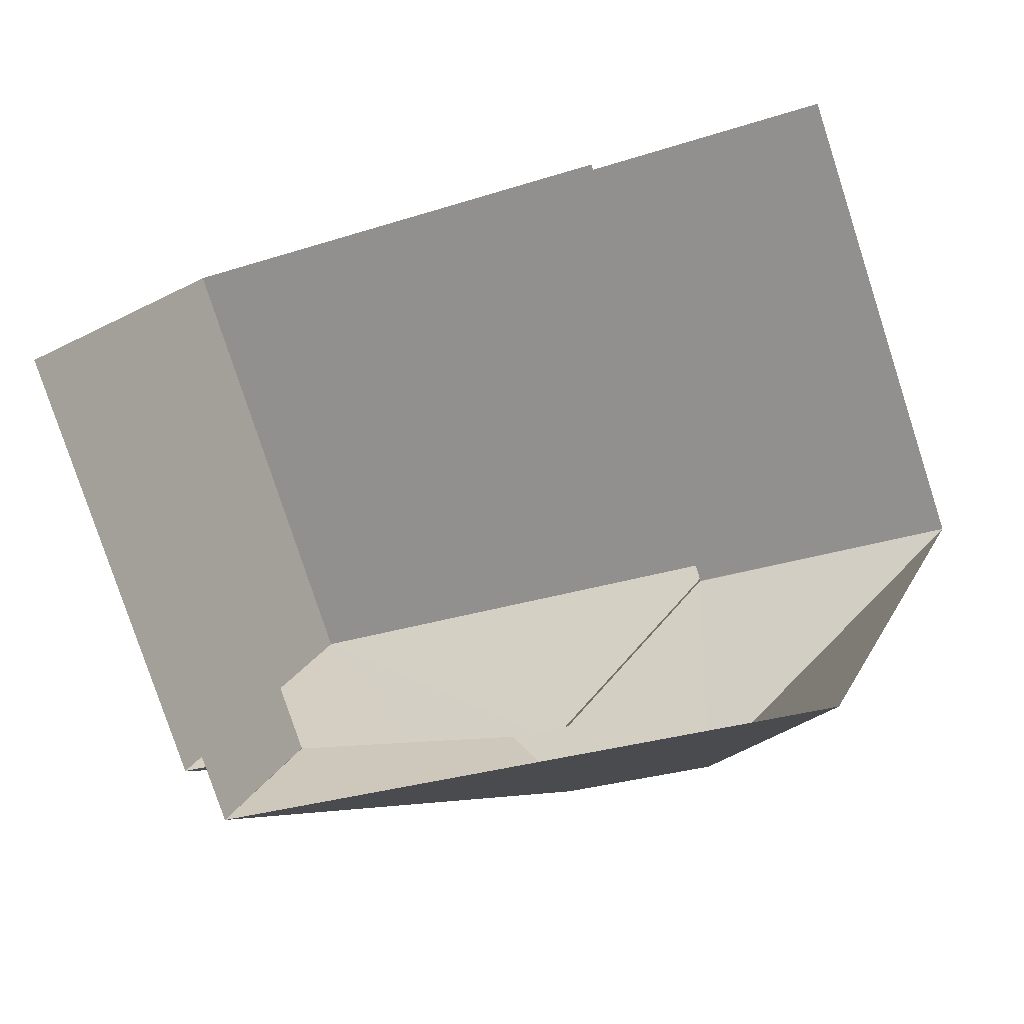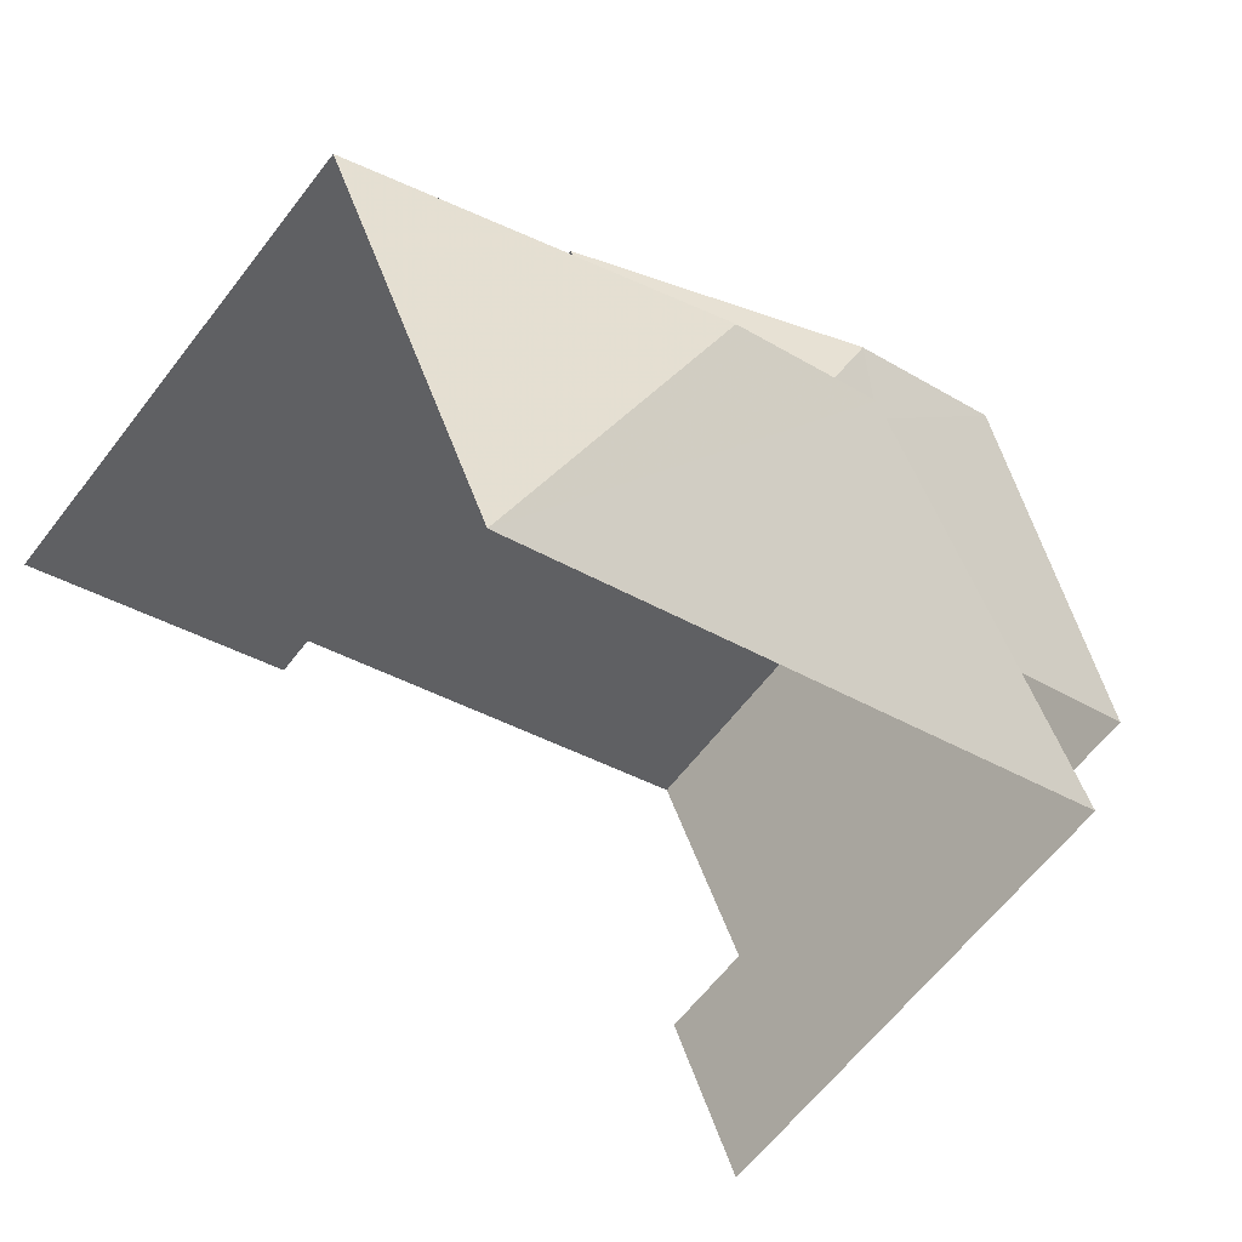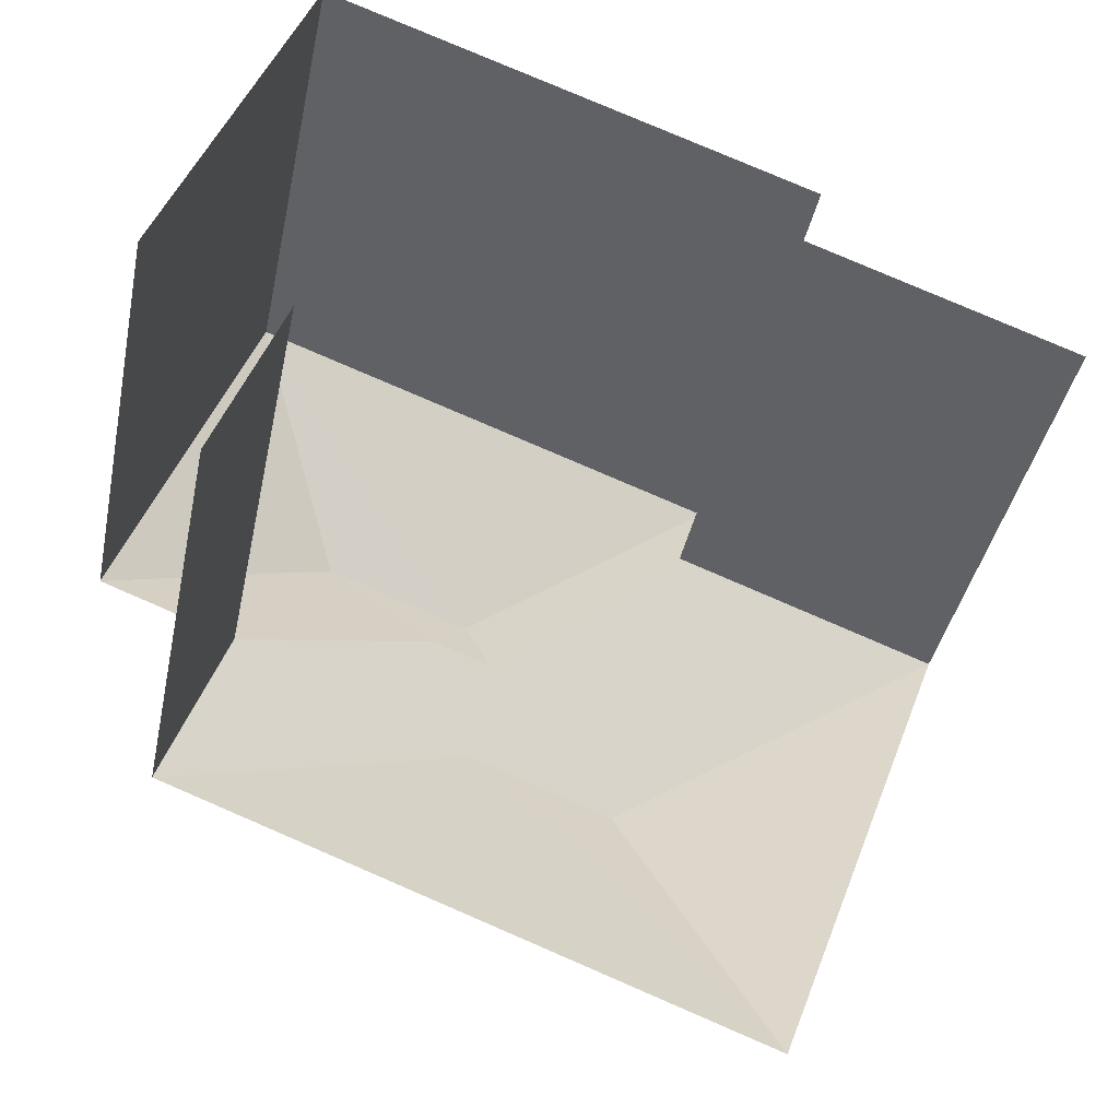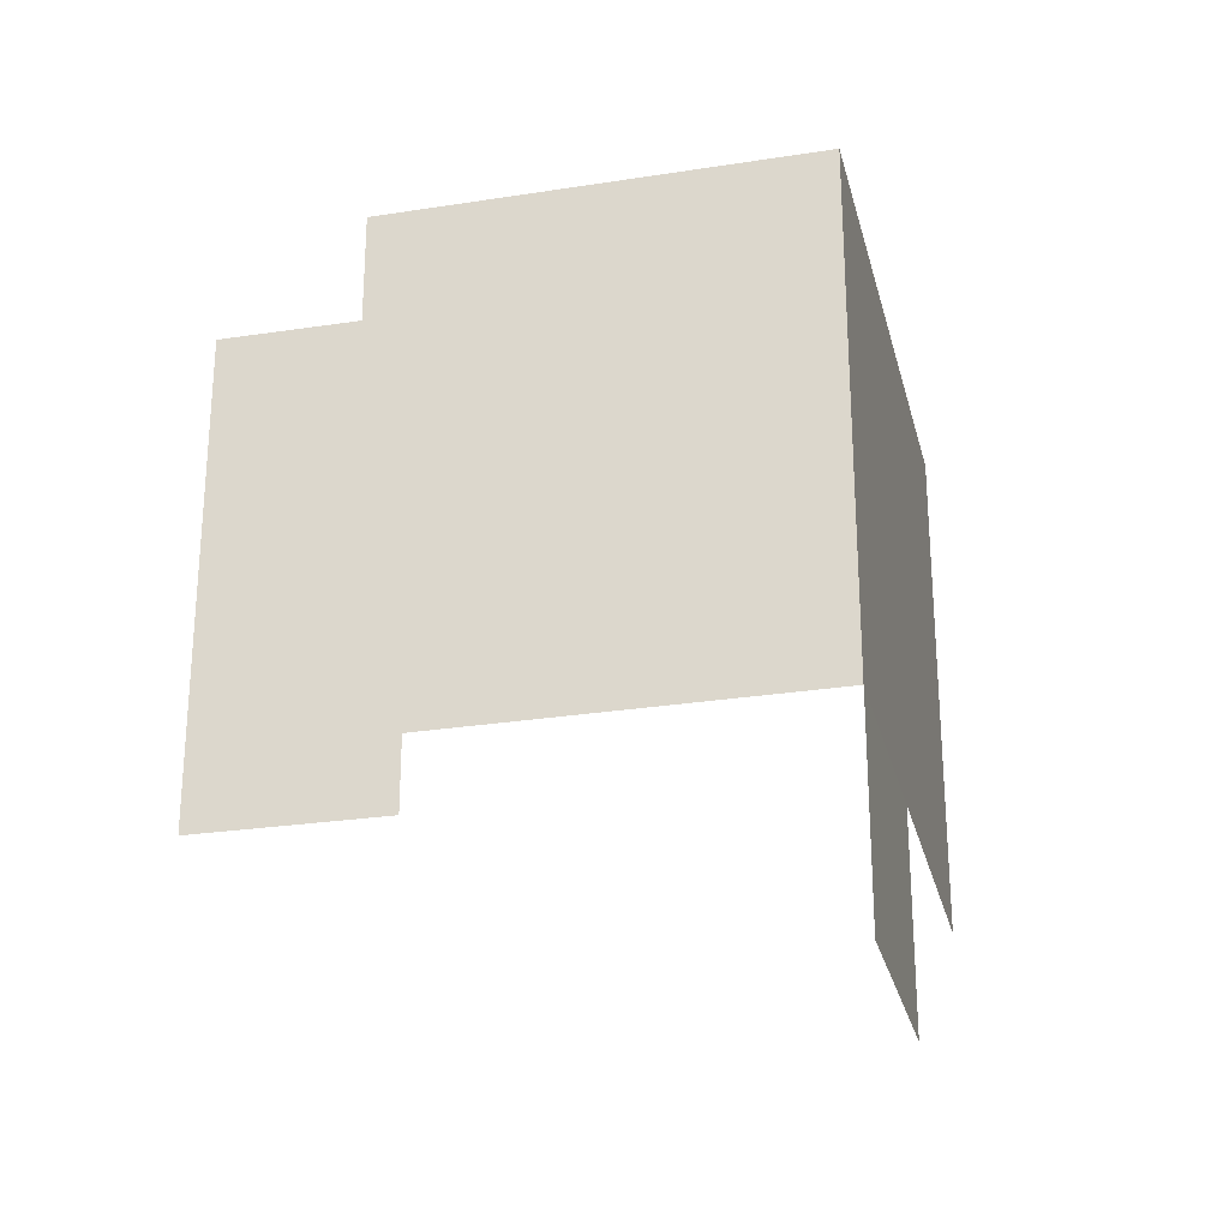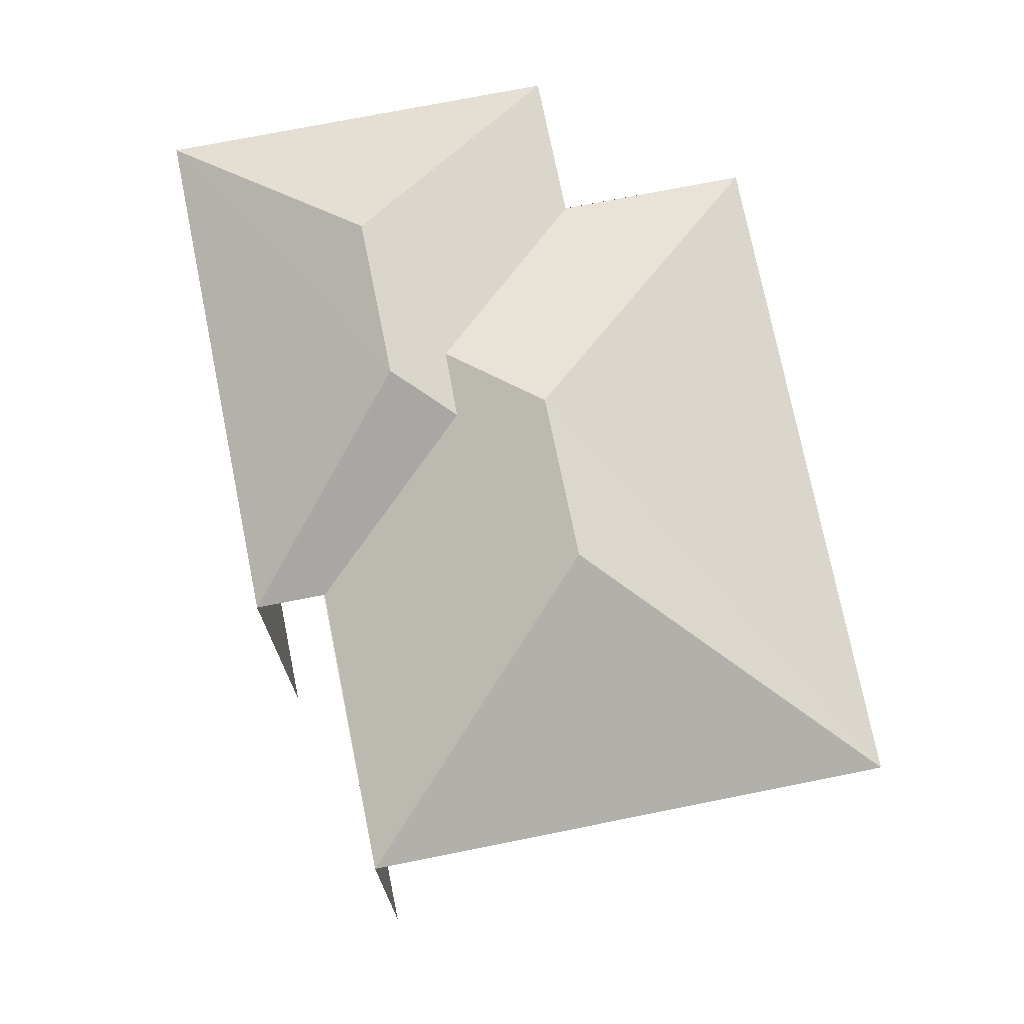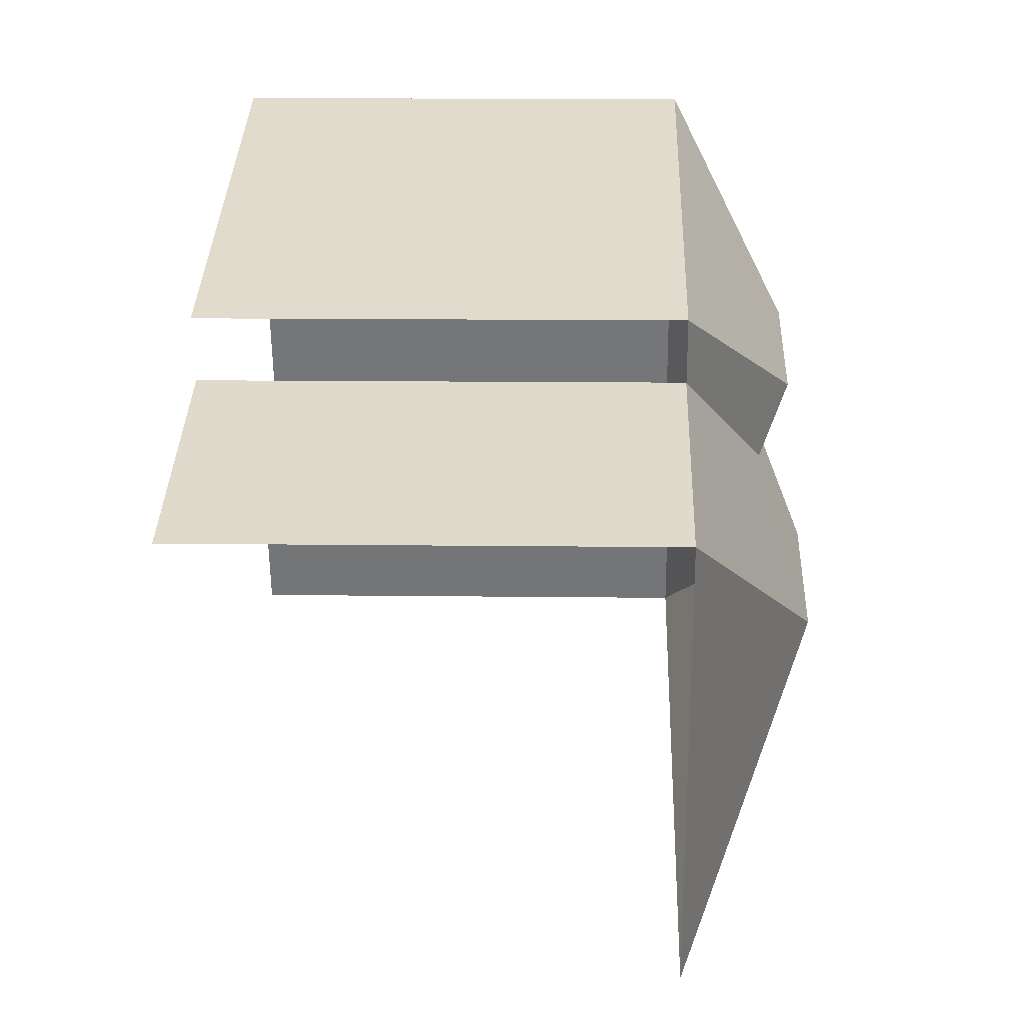
<metadata>
{"format":"obj","ext":"obj","renderer":"f3d","projection":"perspective","resolution":1024,"background":"white","views":[{"elev":-77.9,"azim":-162.1,"up":"+Y"},{"elev":-62.4,"azim":-37.4,"up":"+Y"},{"elev":-39.3,"azim":168.7,"up":"+Y"},{"elev":-27.3,"azim":124.0,"up":"+Z"},{"elev":74.3,"azim":-80.7,"up":"+Z"},{"elev":12.6,"azim":-88.2,"up":"+Y"}]}
</metadata>
<code>
v -2.246e+05 -1.284e+05 13.53
v -2.246e+05 -1.284e+05 13.53
v -2.246e+05 -1.284e+05 13.53
v -2.246e+05 -1.284e+05 13.53
v -2.246e+05 -1.284e+05 13.53
v -2.246e+05 -1.284e+05 13.53
v -2.246e+05 -1.284e+05 13.53
v -2.246e+05 -1.284e+05 13.53
v -2.246e+05 -1.284e+05 21.19
v -2.246e+05 -1.284e+05 19.56
v -2.246e+05 -1.284e+05 19.56
v -2.246e+05 -1.284e+05 21.19
v -2.246e+05 -1.284e+05 19.56
v -2.246e+05 -1.284e+05 19.56
v -2.246e+05 -1.284e+05 19.57
v -2.246e+05 -1.284e+05 20.64
v -2.246e+05 -1.284e+05 20.64
v -2.246e+05 -1.284e+05 19.57
v -2.246e+05 -1.284e+05 21.02
v -2.246e+05 -1.284e+05 19.57
v -2.246e+05 -1.284e+05 21.02
v -2.246e+05 -1.284e+05 19.57
v -2.246e+05 -1.284e+05 19.57
v -2.246e+05 -1.284e+05 19.56
f 1 2 3
f 4 3 5
f 2 6 7
f 8 5 7
f 3 2 5
f 5 2 7
f 14 1 3
f 10 14 3
f 24 8 20
f 20 23 24
f 5 8 24
f 6 13 22
f 22 13 15
f 2 13 6
f 11 3 4
f 11 10 3
f 9 10 11
f 9 12 10
f 13 14 15
f 14 12 15
f 16 9 17
f 16 12 9
f 15 12 16
f 12 14 10
f 18 19 20
f 21 18 22
f 21 19 18
f 21 15 16
f 21 22 15
f 11 23 9
f 9 23 17
f 24 23 11
f 21 16 17
f 21 17 19
f 23 20 19
f 17 23 19
f 5 24 11
f 4 5 11
f 14 2 1
f 14 13 2
f 22 7 6
f 22 18 7
f 20 8 7
f 18 20 7

</code>
